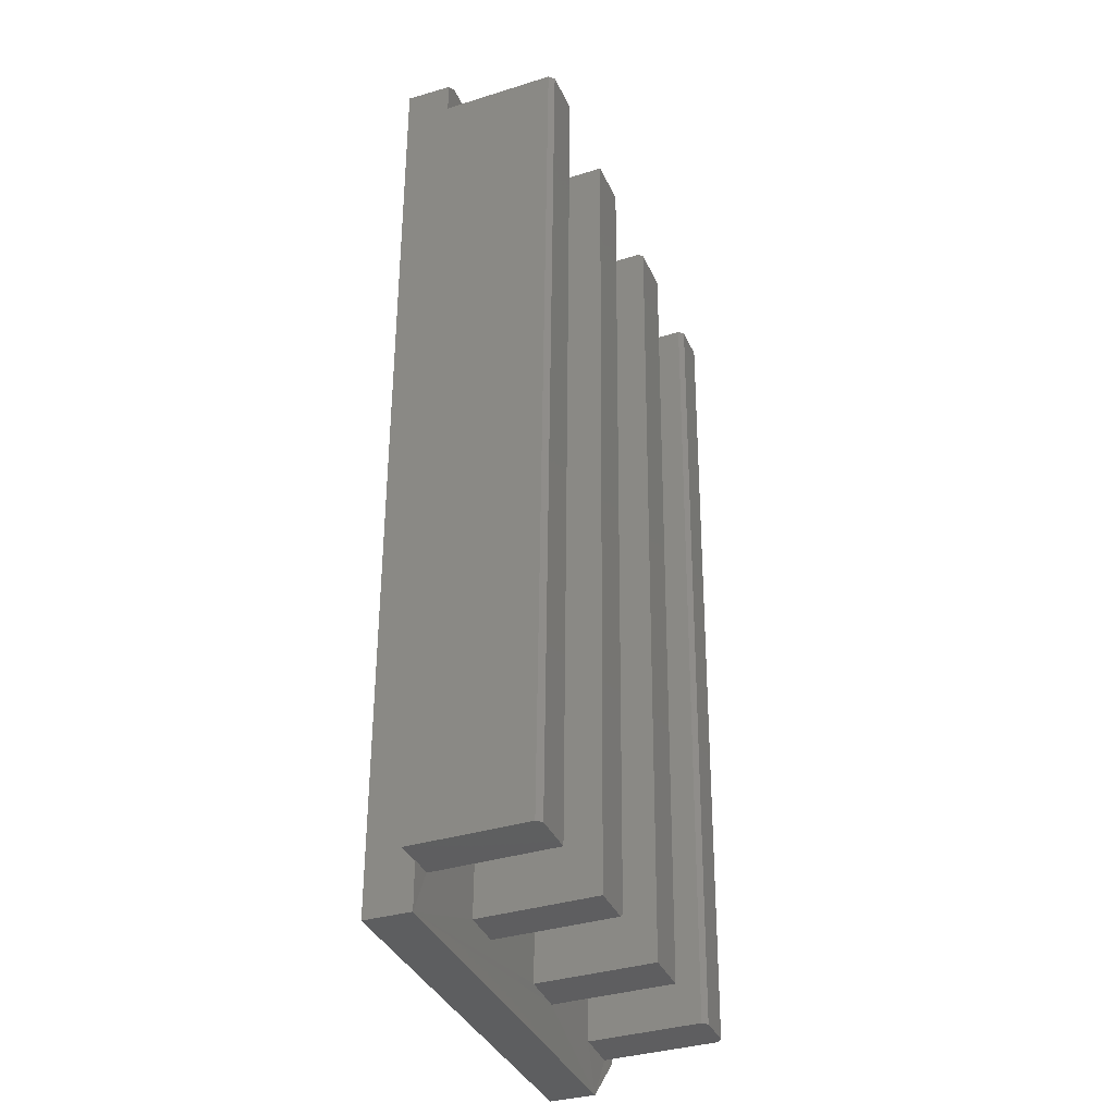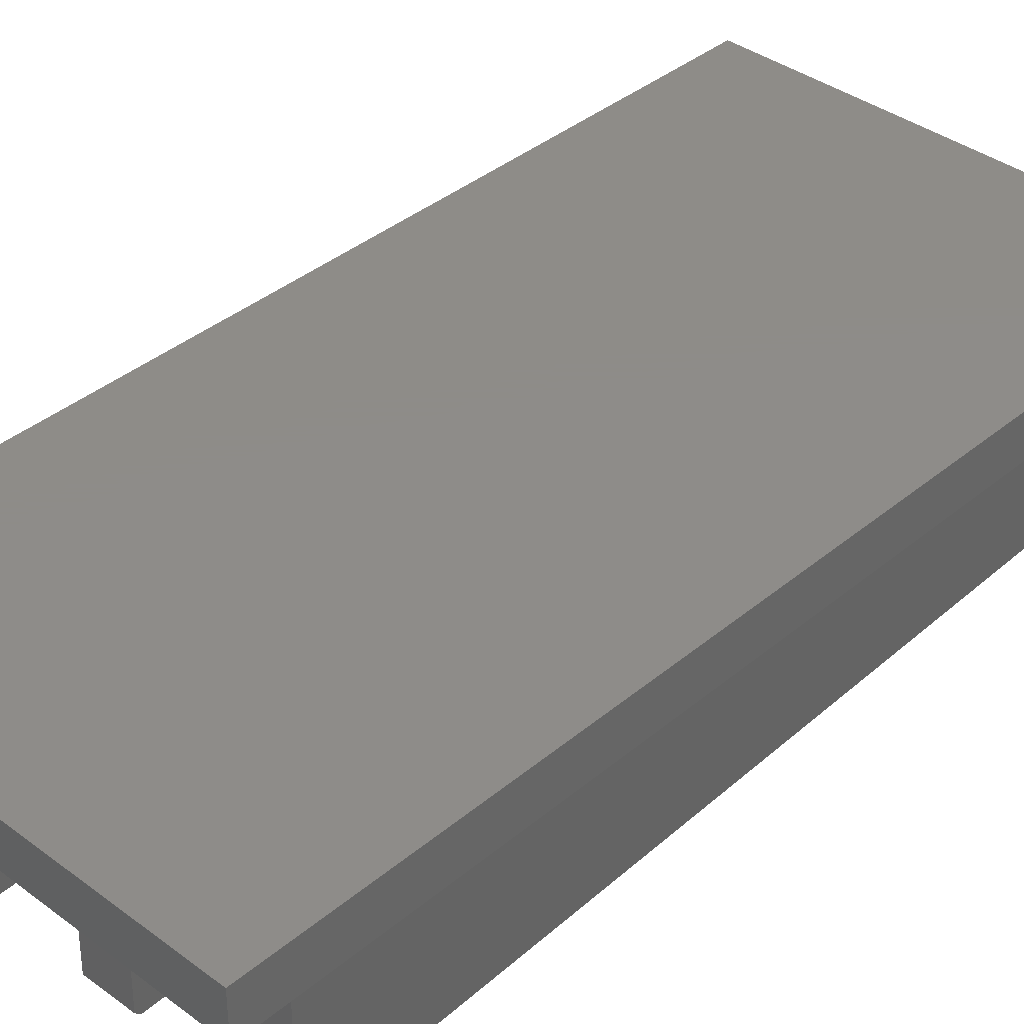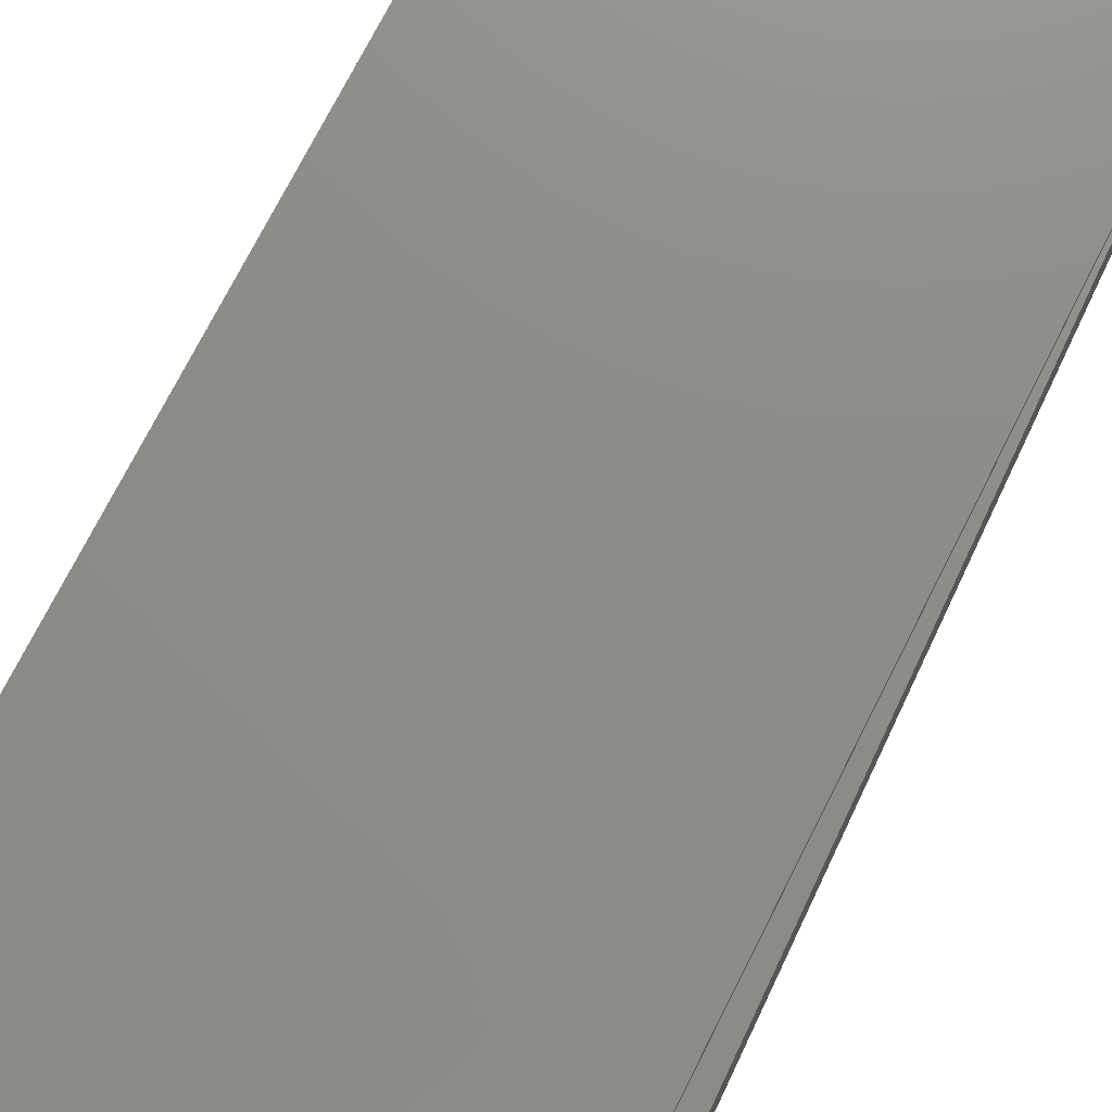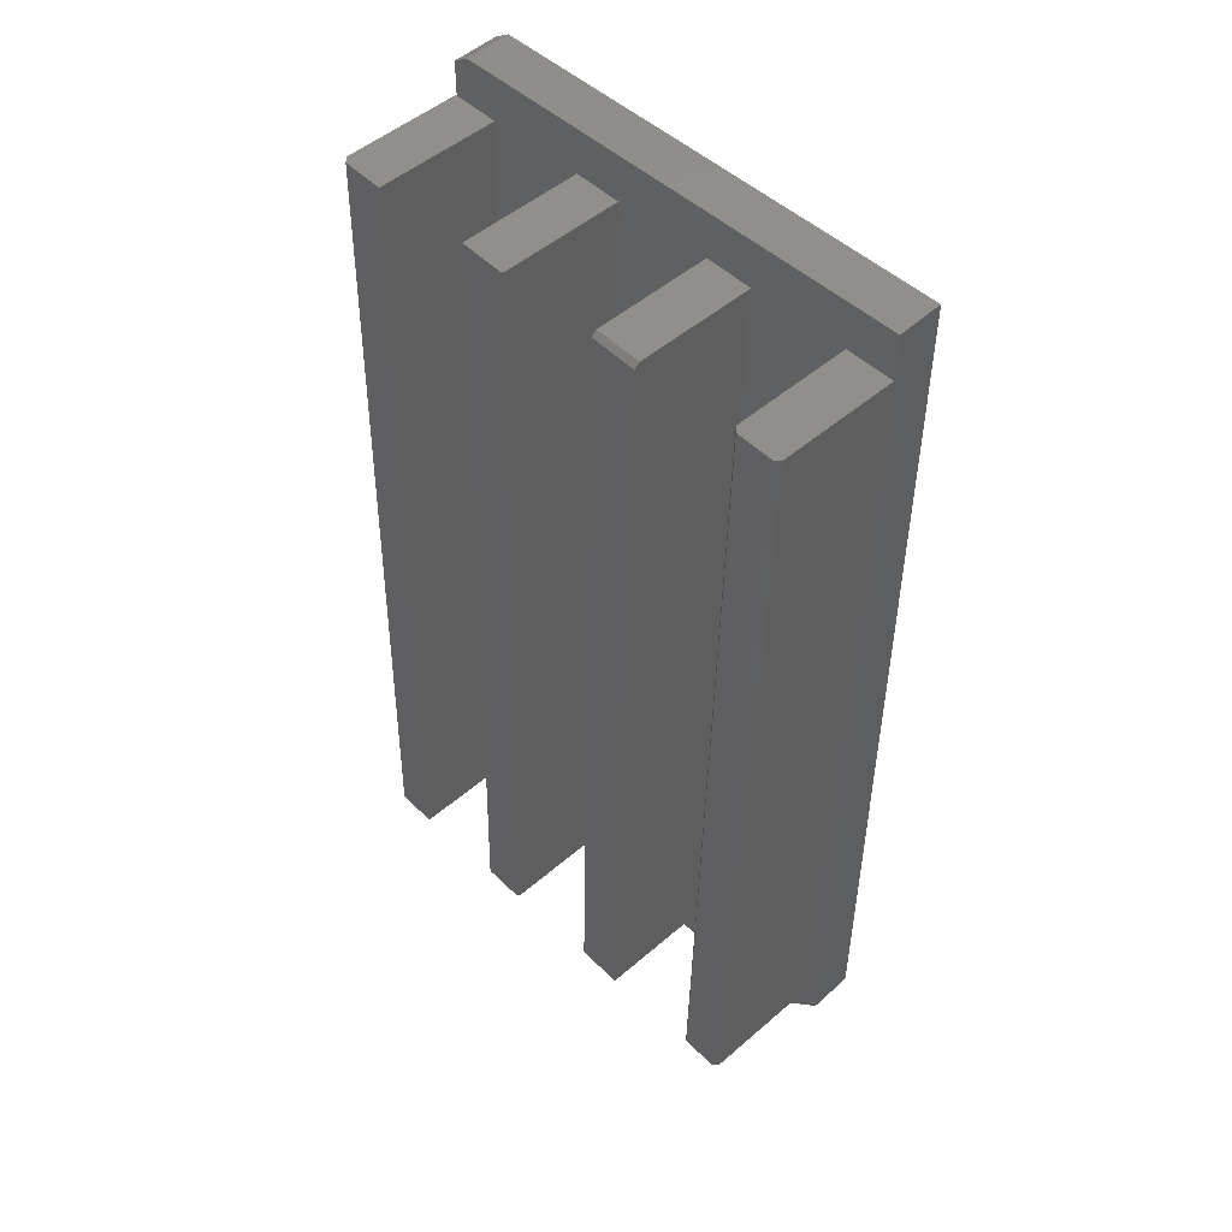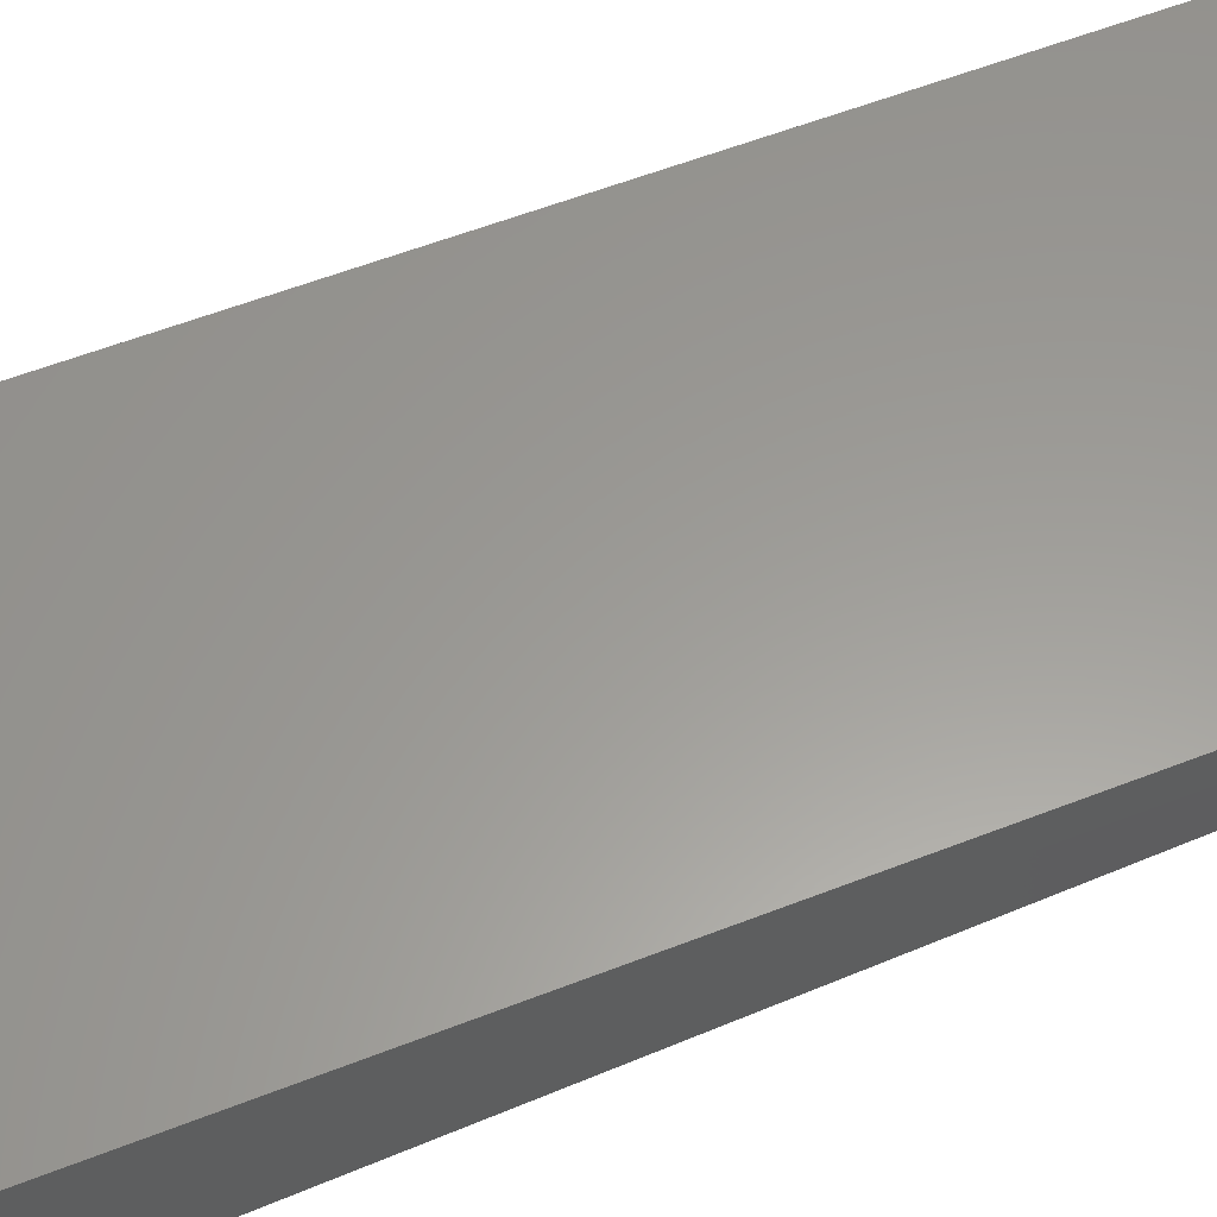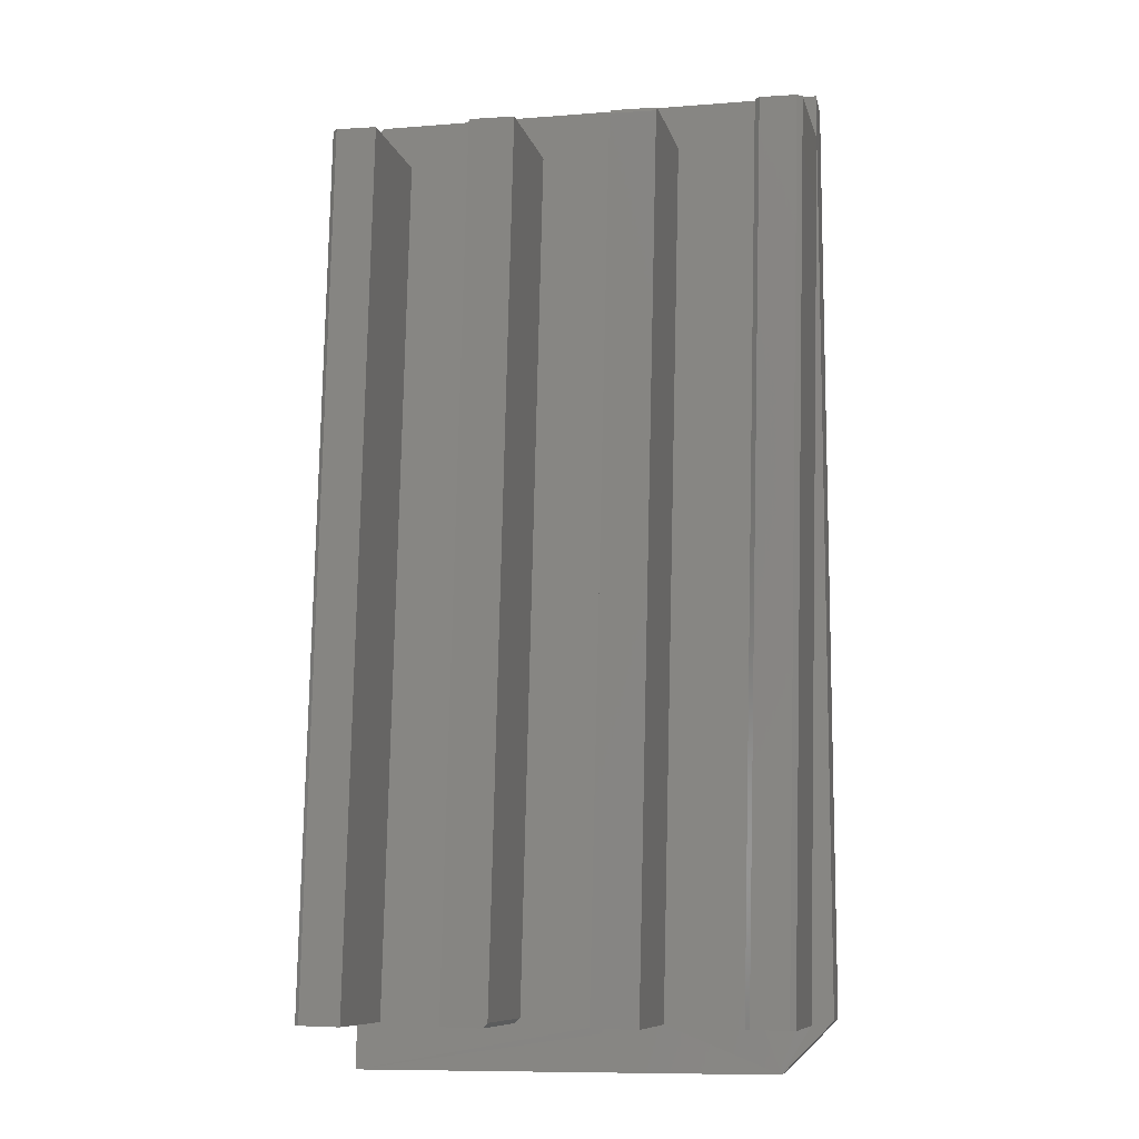
<metadata>
{"format":"stl","ext":"stl","renderer":"f3d","projection":"perspective","resolution":1024,"background":"white","views":[{"elev":-35.5,"azim":111.1,"up":"+Y"},{"elev":37.9,"azim":-136.6,"up":"+Z"},{"elev":75.0,"azim":27.0,"up":"+Z"},{"elev":49.8,"azim":-134.9,"up":"+Y"},{"elev":59.9,"azim":-111.6,"up":"+Z"},{"elev":-9.5,"azim":-168.4,"up":"+Y"}]}
</metadata>
<code>
# stl→obj: 58 verts, 112 faces
v 0.2937 0.6797 -0.1874
v 0.3574 0.6813 -0.1859
v 0.327 -0.6793 -0.1866
v 0.3907 -0.6777 -0.1851
v 0.3983 -0.6775 -0.1771
v 0.3224 -0.6793 0.0008187
v 0.3591 -0.6784 0
v 0.3591 -0.6784 0.00172
v 0.3939 -0.6775 0.002574
v 0.365 0.6814 -0.1779
v 0.3606 0.6814 0.001755
v 0.2891 0.6797 0
v 0.3591 0.6814 0
v 0.3591 0.6814 0.00172
v 0.3591 0.7344 0
v 0.3591 0.7344 0.07031
v 0.3591 -0.75 0.07031
v 0.3591 -0.75 0
v -0.3672 0.6797 0
v -0.3338 -0.6793 0.0008187
v -0.3672 -0.6719 0
v 0.3357 0.75 0
v 0.1419 0.6814 -7.156e-18
v 0.07031 0.6797 0
v -0.07689 0.6814 -7.156e-18
v -0.2891 -0.75 0
v -0.1151 -0.6793 0.0008187
v -0.04352 -0.6775 1.475e-17
v 0.1115 -0.6791 -5.204e-18
v 0.1752 -0.6775 1.475e-17
v -0.3672 0.75 0
v -0.1484 0.6797 0
v -0.2956 0.6814 -4.554e-18
v -0.2623 -0.6775 1.778e-17
v 0.1035 -0.6715 0
v 0.07491 0.6797 -0.1874
v 0.1464 0.6814 -0.1857
v 0.1081 -0.6715 -0.1866
v 0.1798 -0.6775 -0.1849
v 0.1161 -0.6791 -0.1864
v -0.3548 0.6799 -0.1873
v -0.2989 0.6813 -0.1859
v -0.3214 -0.6791 -0.1864
v -0.2655 -0.6777 -0.1851
v -0.2579 -0.6775 -0.1771
v -0.3294 -0.6793 -0.1788
v -0.3628 0.6797 -0.1796
v -0.2913 0.6814 -0.1779
v -0.3672 -0.6719 0.07031
v -0.3672 0.75 0.07031
v -0.1436 0.6719 -0.1874
v -0.07214 0.6736 -0.1857
v -0.1105 -0.6793 -0.1866
v -0.03898 -0.6775 -0.1849
v -0.144 0.6797 -0.1796
v -0.07252 0.6814 -0.1779
v -0.2891 -0.75 0.07031
v 0.3357 0.75 0.07031
f 1 2 3
f 3 2 4
f 5 3 4
f 6 3 7
f 7 3 5
f 7 5 8
f 8 5 9
f 10 11 5
f 5 11 9
f 2 1 10
f 1 12 10
f 10 12 13
f 10 13 11
f 11 13 14
f 2 10 4
f 4 10 5
f 11 14 9
f 14 8 9
f 15 14 13
f 15 16 14
f 17 18 7
f 17 7 8
f 17 8 14
f 17 14 16
f 19 20 21
f 22 15 13
f 22 13 23
f 22 23 24
f 22 24 25
f 18 26 27
f 18 27 28
f 18 28 29
f 18 29 30
f 18 30 6
f 18 6 7
f 31 22 25
f 31 25 32
f 31 32 33
f 31 33 19
f 21 20 26
f 26 20 34
f 26 34 27
f 27 34 33
f 27 33 32
f 29 28 35
f 35 28 25
f 35 25 24
f 13 12 23
f 23 12 6
f 23 6 30
f 3 6 1
f 1 6 12
f 36 37 38
f 38 37 39
f 38 39 40
f 38 35 36
f 36 35 24
f 30 29 39
f 39 29 40
f 29 35 40
f 40 35 38
f 24 23 36
f 36 23 37
f 37 23 39
f 39 23 30
f 41 42 43
f 43 42 44
f 45 34 20
f 45 20 46
f 45 46 43
f 45 43 44
f 42 41 47
f 19 33 47
f 47 33 48
f 47 48 42
f 46 20 47
f 47 20 19
f 43 46 41
f 41 46 47
f 48 33 45
f 45 33 34
f 42 48 44
f 44 48 45
f 21 49 19
f 19 49 50
f 19 50 31
f 51 52 53
f 53 52 54
f 53 27 51
f 51 27 32
f 51 32 55
f 28 54 25
f 25 54 52
f 25 52 56
f 32 25 55
f 55 25 56
f 51 55 52
f 52 55 56
f 28 27 54
f 54 27 53
f 57 17 49
f 49 17 50
f 50 17 16
f 50 16 58
f 57 26 17
f 17 26 18
f 26 57 21
f 21 57 49
f 58 22 50
f 50 22 31
f 16 15 58
f 58 15 22

</code>
